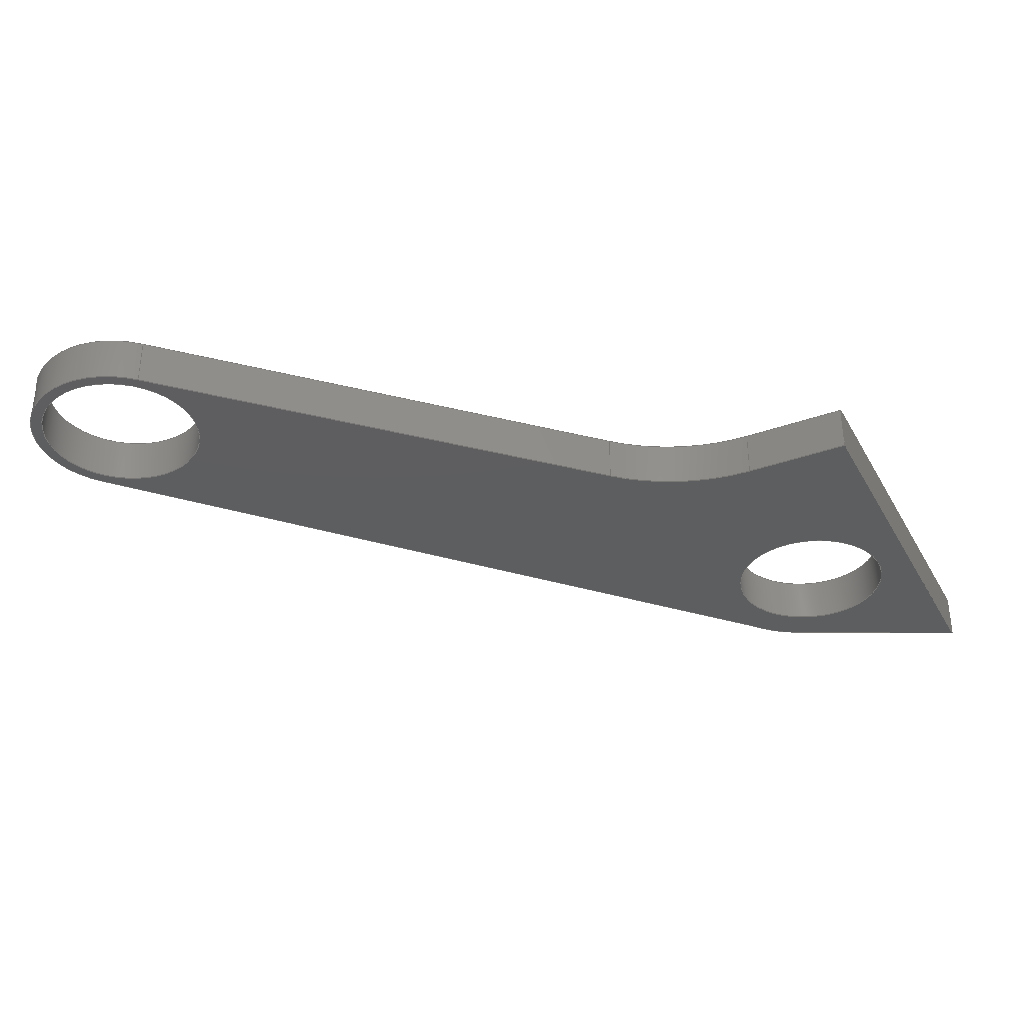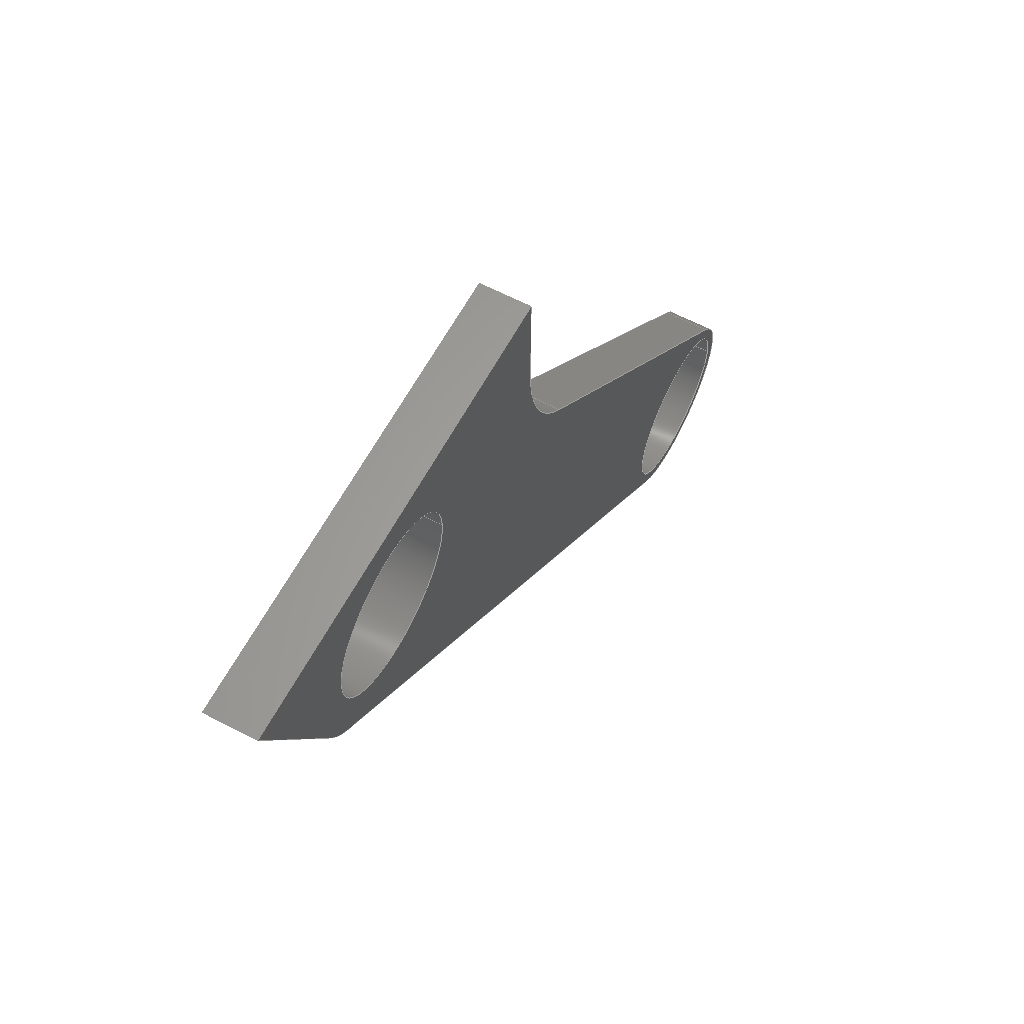
<metadata>
{"format":"step","ext":"step","renderer":"f3d","projection":"perspective","resolution":1024,"background":"white","views":[{"elev":-35.0,"azim":-64.3,"up":"+Y"},{"elev":61.9,"azim":118.1,"up":"+Z"}]}
</metadata>
<code>
ISO-10303-21;
DATA;
#1=MECHANICAL_DESIGN_GEOMETRIC_PRESENTATION_REPRESENTATION('',(#4),#390);
#2=SHAPE_REPRESENTATION_RELATIONSHIP('SRR','None',#397,#3);
#3=ADVANCED_BREP_SHAPE_REPRESENTATION('',(#5),#389);
#4=STYLED_ITEM('',(#406),#5);
#5=MANIFOLD_SOLID_BREP('Body1',#222);
#6=FACE_BOUND('',#40,.T.);
#7=FACE_BOUND('',#41,.T.);
#8=FACE_BOUND('',#43,.T.);
#9=FACE_BOUND('',#44,.T.);
#10=PLANE('',#242);
#11=PLANE('',#246);
#12=PLANE('',#250);
#13=PLANE('',#254);
#14=PLANE('',#255);
#15=PLANE('',#256);
#16=PLANE('',#257);
#17=FACE_OUTER_BOUND('',#29,.T.);
#18=FACE_OUTER_BOUND('',#30,.T.);
#19=FACE_OUTER_BOUND('',#31,.T.);
#20=FACE_OUTER_BOUND('',#32,.T.);
#21=FACE_OUTER_BOUND('',#33,.T.);
#22=FACE_OUTER_BOUND('',#34,.T.);
#23=FACE_OUTER_BOUND('',#35,.T.);
#24=FACE_OUTER_BOUND('',#36,.T.);
#25=FACE_OUTER_BOUND('',#37,.T.);
#26=FACE_OUTER_BOUND('',#38,.T.);
#27=FACE_OUTER_BOUND('',#39,.T.);
#28=FACE_OUTER_BOUND('',#42,.T.);
#29=EDGE_LOOP('',(#145,#146,#147,#148));
#30=EDGE_LOOP('',(#149,#150,#151,#152));
#31=EDGE_LOOP('',(#153,#154,#155,#156));
#32=EDGE_LOOP('',(#157,#158,#159,#160));
#33=EDGE_LOOP('',(#161,#162,#163,#164));
#34=EDGE_LOOP('',(#165,#166,#167,#168));
#35=EDGE_LOOP('',(#169,#170,#171,#172));
#36=EDGE_LOOP('',(#173,#174,#175,#176));
#37=EDGE_LOOP('',(#177,#178,#179,#180));
#38=EDGE_LOOP('',(#181,#182,#183,#184));
#39=EDGE_LOOP('',(#185,#186,#187,#188,#189,#190,#191,#192));
#40=EDGE_LOOP('',(#193));
#41=EDGE_LOOP('',(#194));
#42=EDGE_LOOP('',(#195,#196,#197,#198,#199,#200,#201,#202));
#43=EDGE_LOOP('',(#203));
#44=EDGE_LOOP('',(#204));
#45=LINE('',#329,#65);
#46=LINE('',#335,#66);
#47=LINE('',#340,#67);
#48=LINE('',#342,#68);
#49=LINE('',#344,#69);
#50=LINE('',#345,#70);
#51=LINE('',#351,#71);
#52=LINE('',#354,#72);
#53=LINE('',#356,#73);
#54=LINE('',#357,#74);
#55=LINE('',#363,#75);
#56=LINE('',#366,#76);
#57=LINE('',#368,#77);
#58=LINE('',#369,#78);
#59=LINE('',#375,#79);
#60=LINE('',#378,#80);
#61=LINE('',#380,#81);
#62=LINE('',#381,#82);
#63=LINE('',#383,#83);
#64=LINE('',#384,#84);
#65=VECTOR('',#264,1.75);
#66=VECTOR('',#271,1.75);
#67=VECTOR('',#276,1);
#68=VECTOR('',#277,1);
#69=VECTOR('',#278,1);
#70=VECTOR('',#279,1);
#71=VECTOR('',#286,1);
#72=VECTOR('',#289,1);
#73=VECTOR('',#290,1);
#74=VECTOR('',#291,1);
#75=VECTOR('',#298,1);
#76=VECTOR('',#301,1);
#77=VECTOR('',#302,1);
#78=VECTOR('',#303,1);
#79=VECTOR('',#310,1);
#80=VECTOR('',#313,1);
#81=VECTOR('',#314,1);
#82=VECTOR('',#315,1);
#83=VECTOR('',#318,1);
#84=VECTOR('',#319,1);
#85=CIRCLE('',#237,1.75);
#86=CIRCLE('',#238,1.75);
#87=CIRCLE('',#240,1.75);
#88=CIRCLE('',#241,1.75);
#89=CIRCLE('',#244,4.25);
#90=CIRCLE('',#245,4.25);
#91=CIRCLE('',#248,2);
#92=CIRCLE('',#249,2);
#93=CIRCLE('',#252,2.5);
#94=CIRCLE('',#253,2.5);
#95=VERTEX_POINT('',#326);
#96=VERTEX_POINT('',#328);
#97=VERTEX_POINT('',#332);
#98=VERTEX_POINT('',#334);
#99=VERTEX_POINT('',#338);
#100=VERTEX_POINT('',#339);
#101=VERTEX_POINT('',#341);
#102=VERTEX_POINT('',#343);
#103=VERTEX_POINT('',#347);
#104=VERTEX_POINT('',#349);
#105=VERTEX_POINT('',#353);
#106=VERTEX_POINT('',#355);
#107=VERTEX_POINT('',#359);
#108=VERTEX_POINT('',#361);
#109=VERTEX_POINT('',#365);
#110=VERTEX_POINT('',#367);
#111=VERTEX_POINT('',#371);
#112=VERTEX_POINT('',#373);
#113=VERTEX_POINT('',#377);
#114=VERTEX_POINT('',#379);
#115=EDGE_CURVE('',#95,#95,#85,.T.);
#116=EDGE_CURVE('',#95,#96,#45,.T.);
#117=EDGE_CURVE('',#96,#96,#86,.T.);
#118=EDGE_CURVE('',#97,#97,#87,.T.);
#119=EDGE_CURVE('',#97,#98,#46,.T.);
#120=EDGE_CURVE('',#98,#98,#88,.T.);
#121=EDGE_CURVE('',#99,#100,#47,.T.);
#122=EDGE_CURVE('',#99,#101,#48,.T.);
#123=EDGE_CURVE('',#102,#101,#49,.T.);
#124=EDGE_CURVE('',#100,#102,#50,.T.);
#125=EDGE_CURVE('',#100,#103,#89,.T.);
#126=EDGE_CURVE('',#104,#102,#90,.T.);
#127=EDGE_CURVE('',#103,#104,#51,.T.);
#128=EDGE_CURVE('',#105,#103,#52,.T.);
#129=EDGE_CURVE('',#106,#104,#53,.T.);
#130=EDGE_CURVE('',#105,#106,#54,.T.);
#131=EDGE_CURVE('',#107,#105,#91,.T.);
#132=EDGE_CURVE('',#108,#106,#92,.T.);
#133=EDGE_CURVE('',#107,#108,#55,.T.);
#134=EDGE_CURVE('',#109,#107,#56,.T.);
#135=EDGE_CURVE('',#110,#108,#57,.T.);
#136=EDGE_CURVE('',#109,#110,#58,.T.);
#137=EDGE_CURVE('',#111,#109,#93,.T.);
#138=EDGE_CURVE('',#112,#110,#94,.T.);
#139=EDGE_CURVE('',#111,#112,#59,.T.);
#140=EDGE_CURVE('',#113,#111,#60,.T.);
#141=EDGE_CURVE('',#114,#112,#61,.T.);
#142=EDGE_CURVE('',#113,#114,#62,.T.);
#143=EDGE_CURVE('',#99,#113,#63,.T.);
#144=EDGE_CURVE('',#101,#114,#64,.T.);
#145=ORIENTED_EDGE('',*,*,#115,.F.);
#146=ORIENTED_EDGE('',*,*,#116,.T.);
#147=ORIENTED_EDGE('',*,*,#117,.T.);
#148=ORIENTED_EDGE('',*,*,#116,.F.);
#149=ORIENTED_EDGE('',*,*,#118,.F.);
#150=ORIENTED_EDGE('',*,*,#119,.T.);
#151=ORIENTED_EDGE('',*,*,#120,.T.);
#152=ORIENTED_EDGE('',*,*,#119,.F.);
#153=ORIENTED_EDGE('',*,*,#121,.F.);
#154=ORIENTED_EDGE('',*,*,#122,.T.);
#155=ORIENTED_EDGE('',*,*,#123,.F.);
#156=ORIENTED_EDGE('',*,*,#124,.F.);
#157=ORIENTED_EDGE('',*,*,#125,.F.);
#158=ORIENTED_EDGE('',*,*,#124,.T.);
#159=ORIENTED_EDGE('',*,*,#126,.F.);
#160=ORIENTED_EDGE('',*,*,#127,.F.);
#161=ORIENTED_EDGE('',*,*,#128,.T.);
#162=ORIENTED_EDGE('',*,*,#127,.T.);
#163=ORIENTED_EDGE('',*,*,#129,.F.);
#164=ORIENTED_EDGE('',*,*,#130,.F.);
#165=ORIENTED_EDGE('',*,*,#131,.T.);
#166=ORIENTED_EDGE('',*,*,#130,.T.);
#167=ORIENTED_EDGE('',*,*,#132,.F.);
#168=ORIENTED_EDGE('',*,*,#133,.F.);
#169=ORIENTED_EDGE('',*,*,#134,.T.);
#170=ORIENTED_EDGE('',*,*,#133,.T.);
#171=ORIENTED_EDGE('',*,*,#135,.F.);
#172=ORIENTED_EDGE('',*,*,#136,.F.);
#173=ORIENTED_EDGE('',*,*,#137,.T.);
#174=ORIENTED_EDGE('',*,*,#136,.T.);
#175=ORIENTED_EDGE('',*,*,#138,.F.);
#176=ORIENTED_EDGE('',*,*,#139,.F.);
#177=ORIENTED_EDGE('',*,*,#140,.T.);
#178=ORIENTED_EDGE('',*,*,#139,.T.);
#179=ORIENTED_EDGE('',*,*,#141,.F.);
#180=ORIENTED_EDGE('',*,*,#142,.F.);
#181=ORIENTED_EDGE('',*,*,#143,.T.);
#182=ORIENTED_EDGE('',*,*,#142,.T.);
#183=ORIENTED_EDGE('',*,*,#144,.F.);
#184=ORIENTED_EDGE('',*,*,#122,.F.);
#185=ORIENTED_EDGE('',*,*,#144,.T.);
#186=ORIENTED_EDGE('',*,*,#141,.T.);
#187=ORIENTED_EDGE('',*,*,#138,.T.);
#188=ORIENTED_EDGE('',*,*,#135,.T.);
#189=ORIENTED_EDGE('',*,*,#132,.T.);
#190=ORIENTED_EDGE('',*,*,#129,.T.);
#191=ORIENTED_EDGE('',*,*,#126,.T.);
#192=ORIENTED_EDGE('',*,*,#123,.T.);
#193=ORIENTED_EDGE('',*,*,#118,.T.);
#194=ORIENTED_EDGE('',*,*,#115,.T.);
#195=ORIENTED_EDGE('',*,*,#143,.F.);
#196=ORIENTED_EDGE('',*,*,#121,.T.);
#197=ORIENTED_EDGE('',*,*,#125,.T.);
#198=ORIENTED_EDGE('',*,*,#128,.F.);
#199=ORIENTED_EDGE('',*,*,#131,.F.);
#200=ORIENTED_EDGE('',*,*,#134,.F.);
#201=ORIENTED_EDGE('',*,*,#137,.F.);
#202=ORIENTED_EDGE('',*,*,#140,.F.);
#203=ORIENTED_EDGE('',*,*,#120,.F.);
#204=ORIENTED_EDGE('',*,*,#117,.F.);
#205=CYLINDRICAL_SURFACE('',#236,1.75);
#206=CYLINDRICAL_SURFACE('',#239,1.75);
#207=CYLINDRICAL_SURFACE('',#243,4.25);
#208=CYLINDRICAL_SURFACE('',#247,2);
#209=CYLINDRICAL_SURFACE('',#251,2.5);
#210=ADVANCED_FACE('',(#17),#205,.F.);
#211=ADVANCED_FACE('',(#18),#206,.F.);
#212=ADVANCED_FACE('',(#19),#10,.T.);
#213=ADVANCED_FACE('',(#20),#207,.F.);
#214=ADVANCED_FACE('',(#21),#11,.T.);
#215=ADVANCED_FACE('',(#22),#208,.T.);
#216=ADVANCED_FACE('',(#23),#12,.T.);
#217=ADVANCED_FACE('',(#24),#209,.T.);
#218=ADVANCED_FACE('',(#25),#13,.T.);
#219=ADVANCED_FACE('',(#26),#14,.T.);
#220=ADVANCED_FACE('',(#27,#6,#7),#15,.T.);
#221=ADVANCED_FACE('',(#28,#8,#9),#16,.F.);
#222=CLOSED_SHELL('',(#210,#211,#212,#213,#214,#215,#216,#217,#218,#219,
#220,#221));
#223=DERIVED_UNIT_ELEMENT(#225,1);
#224=DERIVED_UNIT_ELEMENT(#392,3);
#225=(
MASS_UNIT()
NAMED_UNIT(*)
SI_UNIT(.KILO.,.GRAM.)
);
#226=DERIVED_UNIT((#223,#224));
#227=MEASURE_REPRESENTATION_ITEM('density measure',
POSITIVE_RATIO_MEASURE(7850),#226);
#228=PROPERTY_DEFINITION_REPRESENTATION(#233,#230);
#229=PROPERTY_DEFINITION_REPRESENTATION(#234,#231);
#230=REPRESENTATION('material name',(#232),#389);
#231=REPRESENTATION('density',(#227),#389);
#232=DESCRIPTIVE_REPRESENTATION_ITEM('Steel','Steel');
#233=PROPERTY_DEFINITION('material property','material name',#399);
#234=PROPERTY_DEFINITION('material property','density of part',#399);
#235=AXIS2_PLACEMENT_3D('placement',#324,#258,#259);
#236=AXIS2_PLACEMENT_3D('',#325,#260,#261);
#237=AXIS2_PLACEMENT_3D('',#327,#262,#263);
#238=AXIS2_PLACEMENT_3D('',#330,#265,#266);
#239=AXIS2_PLACEMENT_3D('',#331,#267,#268);
#240=AXIS2_PLACEMENT_3D('',#333,#269,#270);
#241=AXIS2_PLACEMENT_3D('',#336,#272,#273);
#242=AXIS2_PLACEMENT_3D('',#337,#274,#275);
#243=AXIS2_PLACEMENT_3D('',#346,#280,#281);
#244=AXIS2_PLACEMENT_3D('',#348,#282,#283);
#245=AXIS2_PLACEMENT_3D('',#350,#284,#285);
#246=AXIS2_PLACEMENT_3D('',#352,#287,#288);
#247=AXIS2_PLACEMENT_3D('',#358,#292,#293);
#248=AXIS2_PLACEMENT_3D('',#360,#294,#295);
#249=AXIS2_PLACEMENT_3D('',#362,#296,#297);
#250=AXIS2_PLACEMENT_3D('',#364,#299,#300);
#251=AXIS2_PLACEMENT_3D('',#370,#304,#305);
#252=AXIS2_PLACEMENT_3D('',#372,#306,#307);
#253=AXIS2_PLACEMENT_3D('',#374,#308,#309);
#254=AXIS2_PLACEMENT_3D('',#376,#311,#312);
#255=AXIS2_PLACEMENT_3D('',#382,#316,#317);
#256=AXIS2_PLACEMENT_3D('',#385,#320,#321);
#257=AXIS2_PLACEMENT_3D('',#386,#322,#323);
#258=DIRECTION('axis',(0,0,1));
#259=DIRECTION('refdir',(1,0,0));
#260=DIRECTION('center_axis',(0,1,0));
#261=DIRECTION('ref_axis',(1,0,0));
#262=DIRECTION('center_axis',(0,-1,0));
#263=DIRECTION('ref_axis',(1,0,0));
#264=DIRECTION('',(0,-1,0));
#265=DIRECTION('center_axis',(0,-1,0));
#266=DIRECTION('ref_axis',(1,0,0));
#267=DIRECTION('center_axis',(0,1,0));
#268=DIRECTION('ref_axis',(1,0,0));
#269=DIRECTION('center_axis',(0,-1,0));
#270=DIRECTION('ref_axis',(1,0,0));
#271=DIRECTION('',(0,-1,0));
#272=DIRECTION('center_axis',(0,-1,0));
#273=DIRECTION('ref_axis',(1,0,0));
#274=DIRECTION('center_axis',(-1,0,0));
#275=DIRECTION('ref_axis',(0,0,1));
#276=DIRECTION('',(0,0,-1));
#277=DIRECTION('',(0,1,0));
#278=DIRECTION('',(0,0,1));
#279=DIRECTION('',(0,1,0));
#280=DIRECTION('center_axis',(0,1,0));
#281=DIRECTION('ref_axis',(1,0,1.045e-15));
#282=DIRECTION('center_axis',(0,1,0));
#283=DIRECTION('ref_axis',(1,0,1.045e-15));
#284=DIRECTION('center_axis',(0,-1,0));
#285=DIRECTION('ref_axis',(1,0,1.045e-15));
#286=DIRECTION('',(0,1,0));
#287=DIRECTION('center_axis',(-0.7131,0,0.7011));
#288=DIRECTION('ref_axis',(0.7011,0,0.7131));
#289=DIRECTION('',(0.7011,0,0.7131));
#290=DIRECTION('',(0.7011,0,0.7131));
#291=DIRECTION('',(0,1,0));
#292=DIRECTION('center_axis',(0,1,0));
#293=DIRECTION('ref_axis',(0.672,0,-0.7406));
#294=DIRECTION('center_axis',(0,1,0));
#295=DIRECTION('ref_axis',(0.672,0,-0.7406));
#296=DIRECTION('center_axis',(0,1,0));
#297=DIRECTION('ref_axis',(0.672,0,-0.7406));
#298=DIRECTION('',(0,1,0));
#299=DIRECTION('center_axis',(0.672,0,-0.7406));
#300=DIRECTION('ref_axis',(-0.7406,0,-0.672));
#301=DIRECTION('',(-0.7406,0,-0.672));
#302=DIRECTION('',(-0.7406,0,-0.672));
#303=DIRECTION('',(0,1,0));
#304=DIRECTION('center_axis',(0,1,0));
#305=DIRECTION('ref_axis',(0.8989,0,-0.4382));
#306=DIRECTION('center_axis',(0,1,0));
#307=DIRECTION('ref_axis',(0.8989,0,-0.4382));
#308=DIRECTION('center_axis',(0,1,0));
#309=DIRECTION('ref_axis',(0.8989,0,-0.4382));
#310=DIRECTION('',(0,1,0));
#311=DIRECTION('center_axis',(0.8989,0,-0.4382));
#312=DIRECTION('ref_axis',(-0.4382,0,-0.8989));
#313=DIRECTION('',(-0.4382,0,-0.8989));
#314=DIRECTION('',(-0.4382,0,-0.8989));
#315=DIRECTION('',(0,1,0));
#316=DIRECTION('center_axis',(0,0,1));
#317=DIRECTION('ref_axis',(1,0,0));
#318=DIRECTION('',(1,0,0));
#319=DIRECTION('',(1,0,0));
#320=DIRECTION('center_axis',(0,1,0));
#321=DIRECTION('ref_axis',(1,0,0));
#322=DIRECTION('center_axis',(0,1,0));
#323=DIRECTION('ref_axis',(1,0,0));
#324=CARTESIAN_POINT('',(0,0,0));
#325=CARTESIAN_POINT('Origin',(0,0,0));
#326=CARTESIAN_POINT('',(-1.75,1,0));
#327=CARTESIAN_POINT('Origin',(0,1,0));
#328=CARTESIAN_POINT('',(-1.75,0,2.143e-16));
#329=CARTESIAN_POINT('',(-1.75,0,2.143e-16));
#330=CARTESIAN_POINT('Origin',(0,0,0));
#331=CARTESIAN_POINT('Origin',(-12.5,0,-12));
#332=CARTESIAN_POINT('',(-14.25,1,-12));
#333=CARTESIAN_POINT('Origin',(-12.5,1,-12));
#334=CARTESIAN_POINT('',(-14.25,0,-12));
#335=CARTESIAN_POINT('',(-14.25,0,-12));
#336=CARTESIAN_POINT('Origin',(-12.5,0,-12));
#337=CARTESIAN_POINT('Origin',(-5,0,0.2199));
#338=CARTESIAN_POINT('',(-5,0,2.5));
#339=CARTESIAN_POINT('',(-5,0,0.2199));
#340=CARTESIAN_POINT('',(-5,0,2.5));
#341=CARTESIAN_POINT('',(-5,1,2.5));
#342=CARTESIAN_POINT('',(-5,0,2.5));
#343=CARTESIAN_POINT('',(-5,1,0.2199));
#344=CARTESIAN_POINT('',(-5,1,2.5));
#345=CARTESIAN_POINT('',(-5,0,0.2199));
#346=CARTESIAN_POINT('Origin',(-9.25,0,0.2199));
#347=CARTESIAN_POINT('',(-6.219,0,-2.76));
#348=CARTESIAN_POINT('Origin',(-9.25,0,0.2199));
#349=CARTESIAN_POINT('',(-6.219,1,-2.76));
#350=CARTESIAN_POINT('Origin',(-9.25,1,0.2199));
#351=CARTESIAN_POINT('',(-6.219,0,-2.76));
#352=CARTESIAN_POINT('Origin',(-13.91,0,-10.58));
#353=CARTESIAN_POINT('',(-13.91,0,-10.58));
#354=CARTESIAN_POINT('',(-13.91,0,-10.58));
#355=CARTESIAN_POINT('',(-13.91,1,-10.58));
#356=CARTESIAN_POINT('',(-13.91,1,-10.58));
#357=CARTESIAN_POINT('',(-13.91,0,-10.58));
#358=CARTESIAN_POINT('Origin',(-12.5,0,-12));
#359=CARTESIAN_POINT('',(-11.16,0,-13.48));
#360=CARTESIAN_POINT('Origin',(-12.5,0,-12));
#361=CARTESIAN_POINT('',(-11.16,1,-13.48));
#362=CARTESIAN_POINT('Origin',(-12.5,1,-12));
#363=CARTESIAN_POINT('',(-11.16,0,-13.48));
#364=CARTESIAN_POINT('Origin',(1.481,0,-2.014));
#365=CARTESIAN_POINT('',(1.481,0,-2.014));
#366=CARTESIAN_POINT('',(1.481,0,-2.014));
#367=CARTESIAN_POINT('',(1.481,1,-2.014));
#368=CARTESIAN_POINT('',(1.481,1,-2.014));
#369=CARTESIAN_POINT('',(1.481,0,-2.014));
#370=CARTESIAN_POINT('Origin',(0,0,0));
#371=CARTESIAN_POINT('',(2.247,0,-1.096));
#372=CARTESIAN_POINT('Origin',(0,0,0));
#373=CARTESIAN_POINT('',(2.247,1,-1.096));
#374=CARTESIAN_POINT('Origin',(0,1,0));
#375=CARTESIAN_POINT('',(2.247,0,-1.096));
#376=CARTESIAN_POINT('Origin',(4,0,2.5));
#377=CARTESIAN_POINT('',(4,0,2.5));
#378=CARTESIAN_POINT('',(4,0,2.5));
#379=CARTESIAN_POINT('',(4,1,2.5));
#380=CARTESIAN_POINT('',(4,1,2.5));
#381=CARTESIAN_POINT('',(4,0,2.5));
#382=CARTESIAN_POINT('Origin',(-5,0,2.5));
#383=CARTESIAN_POINT('',(-5,0,2.5));
#384=CARTESIAN_POINT('',(-5,1,2.5));
#385=CARTESIAN_POINT('Origin',(-5.25,1,-5.75));
#386=CARTESIAN_POINT('Origin',(-5.25,0,-5.75));
#387=UNCERTAINTY_MEASURE_WITH_UNIT(LENGTH_MEASURE(0.001),#391,
'DISTANCE_ACCURACY_VALUE',
'Maximum model space distance between geometric entities at asserted c
onnectivities');
#388=UNCERTAINTY_MEASURE_WITH_UNIT(LENGTH_MEASURE(0.001),#391,
'DISTANCE_ACCURACY_VALUE',
'Maximum model space distance between geometric entities at asserted c
onnectivities');
#389=(
GEOMETRIC_REPRESENTATION_CONTEXT(3)
GLOBAL_UNCERTAINTY_ASSIGNED_CONTEXT((#387))
GLOBAL_UNIT_ASSIGNED_CONTEXT((#391,#393,#394))
REPRESENTATION_CONTEXT('','3D')
);
#390=(
GEOMETRIC_REPRESENTATION_CONTEXT(3)
GLOBAL_UNCERTAINTY_ASSIGNED_CONTEXT((#388))
GLOBAL_UNIT_ASSIGNED_CONTEXT((#391,#393,#394))
REPRESENTATION_CONTEXT('','3D')
);
#391=(
LENGTH_UNIT()
NAMED_UNIT(*)
SI_UNIT(.CENTI.,.METRE.)
);
#392=(
LENGTH_UNIT()
NAMED_UNIT(*)
SI_UNIT($,.METRE.)
);
#393=(
NAMED_UNIT(*)
PLANE_ANGLE_UNIT()
SI_UNIT($,.RADIAN.)
);
#394=(
NAMED_UNIT(*)
SI_UNIT($,.STERADIAN.)
SOLID_ANGLE_UNIT()
);
#395=SHAPE_DEFINITION_REPRESENTATION(#396,#397);
#396=PRODUCT_DEFINITION_SHAPE('',$,#399);
#397=SHAPE_REPRESENTATION('',(#235),#389);
#398=PRODUCT_DEFINITION_CONTEXT('part definition',#403,'design');
#399=PRODUCT_DEFINITION('Noweramie v1 (1)','Noweramie v1 (1)',#400,#398);
#400=PRODUCT_DEFINITION_FORMATION('',$,#405);
#401=PRODUCT_RELATED_PRODUCT_CATEGORY('Noweramie v1 (1)',
'Noweramie v1 (1)',(#405));
#402=APPLICATION_PROTOCOL_DEFINITION('international standard',
'automotive_design',2009,#403);
#403=APPLICATION_CONTEXT(
'Core Data for Automotive Mechanical Design Process');
#404=PRODUCT_CONTEXT('part definition',#403,'mechanical');
#405=PRODUCT('Noweramie v1 (1)','Noweramie v1 (1)',$,(#404));
#406=PRESENTATION_STYLE_ASSIGNMENT((#407));
#407=SURFACE_STYLE_USAGE(.BOTH.,#408);
#408=SURFACE_SIDE_STYLE('',(#409));
#409=SURFACE_STYLE_FILL_AREA(#410);
#410=FILL_AREA_STYLE('Steel - Satin',(#411));
#411=FILL_AREA_STYLE_COLOUR('Steel - Satin',#412);
#412=COLOUR_RGB('Steel - Satin',0.6275,0.6275,0.6275);
ENDSEC;
END-ISO-10303-21;

</code>
